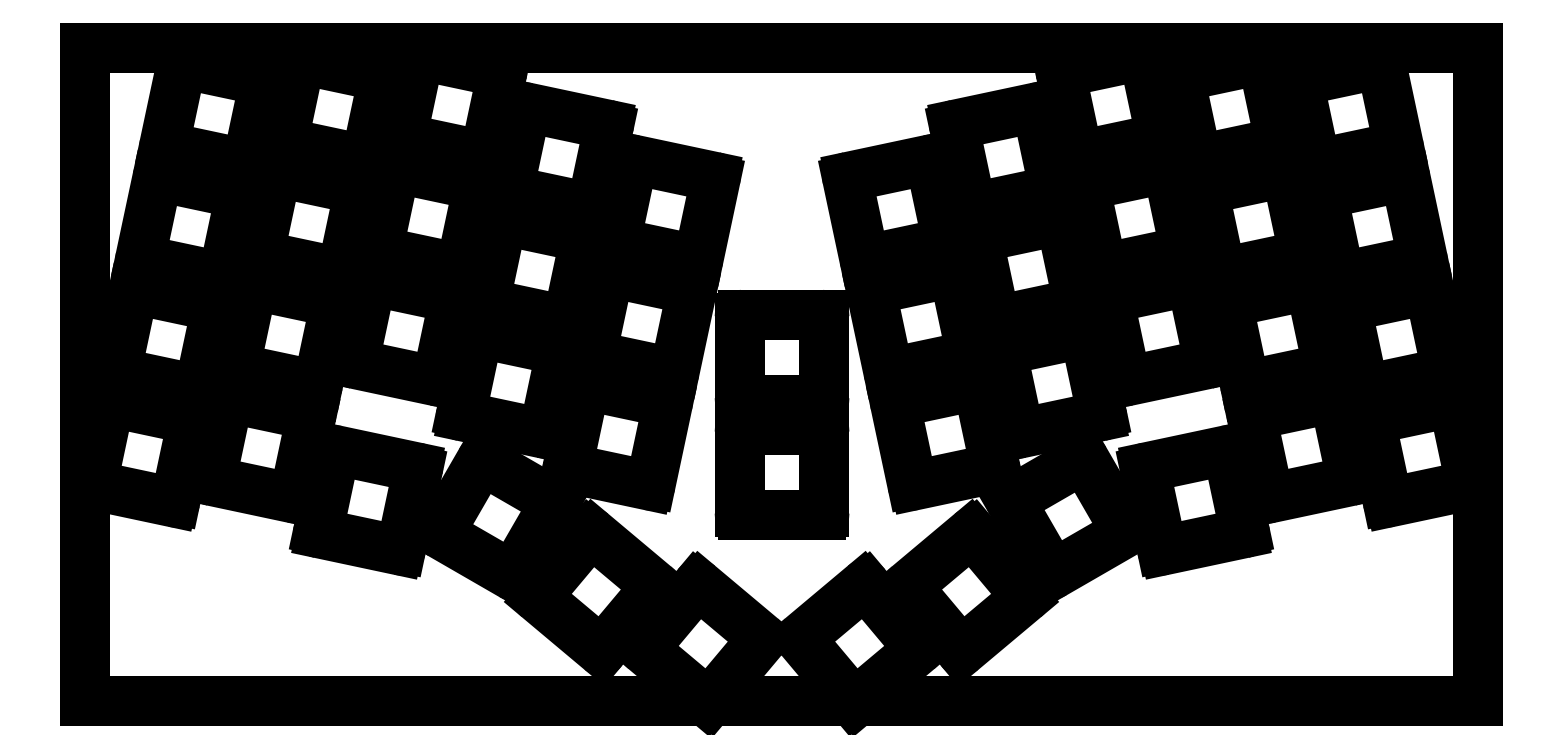
<metadata>
{"format":"dxf","ext":"dxf","renderer":"ezdxf+matplotlib","layout":"modelspace","background":"white","min_lineweight":24,"dpi":150}
</metadata>
<code>
0
SECTION
2
ENTITIES
0
LINE
8
0
10
124.6
20
-59.67
11
137.6
21
-59.67
0
LINE
8
0
10
124.6
20
-73.67
11
137.6
21
-73.67
0
LINE
8
0
10
124.1
20
-60.17
11
124.1
21
-73.17
0
LINE
8
0
10
138.1
20
-60.17
11
138.1
21
-73.17
0
ARC
8
0
10
124.6
20
-60.17
40
0.5
50
90
51
180
0
ARC
8
0
10
137.6
20
-60.17
40
0.5
50
0
51
90
0
ARC
8
0
10
124.6
20
-73.17
40
0.5
50
180
51
270
0
ARC
8
0
10
137.6
20
-73.17
40
0.5
50
270
51
0
0
LINE
8
0
10
124.6
20
-78.72
11
137.6
21
-78.72
0
LINE
8
0
10
124.6
20
-92.72
11
137.6
21
-92.72
0
LINE
8
0
10
124.1
20
-79.22
11
124.1
21
-92.22
0
LINE
8
0
10
138.1
20
-79.22
11
138.1
21
-92.22
0
ARC
8
0
10
124.6
20
-79.22
40
0.5
50
90
51
180
0
ARC
8
0
10
137.6
20
-79.22
40
0.5
50
0
51
90
0
ARC
8
0
10
124.6
20
-92.22
40
0.5
50
180
51
270
0
ARC
8
0
10
137.6
20
-92.22
40
0.5
50
270
51
0
0
LINE
8
0
10
71.66
20
-16.9
11
84.38
21
-19.6
0
LINE
8
0
10
68.75
20
-30.59
11
81.47
21
-33.29
0
LINE
8
0
10
71.07
20
-17.28
11
68.37
21
-30
0
LINE
8
0
10
84.76
20
-20.19
11
82.06
21
-32.91
0
ARC
8
0
10
71.56
20
-17.39
40
0.5
50
78
51
168
0
ARC
8
0
10
84.28
20
-20.09
40
0.5
50
348
51
78
0
ARC
8
0
10
68.86
20
-30.1
40
0.5
50
168
51
258
0
ARC
8
0
10
81.57
20
-32.8
40
0.5
50
258
51
348
0
LINE
8
0
10
52.04
20
-17.59
11
64.76
21
-20.3
0
LINE
8
0
10
49.13
20
-31.29
11
61.84
21
-33.99
0
LINE
8
0
10
51.45
20
-17.98
11
48.74
21
-30.7
0
LINE
8
0
10
65.14
20
-20.89
11
62.44
21
-33.61
0
ARC
8
0
10
51.94
20
-18.08
40
0.5
50
78
51
168
0
ARC
8
0
10
64.65
20
-20.79
40
0.5
50
348
51
78
0
ARC
8
0
10
49.23
20
-30.8
40
0.5
50
168
51
258
0
ARC
8
0
10
61.95
20
-33.5
40
0.5
50
258
51
348
0
LINE
8
0
10
89.31
20
-25.52
11
102
21
-28.22
0
LINE
8
0
10
86.4
20
-39.21
11
99.11
21
-41.91
0
LINE
8
0
10
88.71
20
-25.9
11
86.01
21
-38.62
0
LINE
8
0
10
102.4
20
-28.81
11
99.7
21
-41.53
0
ARC
8
0
10
89.2
20
-26
40
0.5
50
78
51
168
0
ARC
8
0
10
101.9
20
-28.71
40
0.5
50
348
51
78
0
ARC
8
0
10
86.5
20
-38.72
40
0.5
50
168
51
258
0
ARC
8
0
10
99.22
20
-41.42
40
0.5
50
258
51
348
0
LINE
8
0
10
32.42
20
-18.29
11
45.13
21
-20.99
0
LINE
8
0
10
29.5
20
-31.99
11
42.22
21
-34.69
0
LINE
8
0
10
31.82
20
-18.68
11
29.12
21
-31.39
0
LINE
8
0
10
45.52
20
-21.59
11
42.81
21
-34.3
0
ARC
8
0
10
32.31
20
-18.78
40
0.5
50
78
51
168
0
ARC
8
0
10
45.03
20
-21.48
40
0.5
50
348
51
78
0
ARC
8
0
10
29.61
20
-31.5
40
0.5
50
168
51
258
0
ARC
8
0
10
42.32
20
-34.2
40
0.5
50
258
51
348
0
LINE
8
0
10
107
20
-34.13
11
119.7
21
-36.84
0
LINE
8
0
10
104
20
-47.83
11
116.8
21
-50.53
0
LINE
8
0
10
106.4
20
-34.52
11
103.7
21
-47.24
0
LINE
8
0
10
120.1
20
-37.43
11
117.3
21
-50.15
0
ARC
8
0
10
106.8
20
-34.62
40
0.5
50
78
51
168
0
ARC
8
0
10
119.6
20
-37.33
40
0.5
50
348
51
78
0
ARC
8
0
10
104.1
20
-47.34
40
0.5
50
168
51
258
0
ARC
8
0
10
116.9
20
-50.04
40
0.5
50
258
51
348
0
LINE
8
0
10
67.7
20
-35.53
11
80.42
21
-38.23
0
LINE
8
0
10
64.79
20
-49.22
11
77.51
21
-51.93
0
LINE
8
0
10
67.11
20
-35.92
11
64.41
21
-48.63
0
LINE
8
0
10
80.8
20
-38.83
11
78.1
21
-51.54
0
ARC
8
0
10
67.6
20
-36.02
40
0.5
50
78
51
168
0
ARC
8
0
10
80.31
20
-38.72
40
0.5
50
348
51
78
0
ARC
8
0
10
64.9
20
-48.74
40
0.5
50
168
51
258
0
ARC
8
0
10
77.61
20
-51.44
40
0.5
50
258
51
348
0
LINE
8
0
10
48.08
20
-36.23
11
60.79
21
-38.93
0
LINE
8
0
10
45.17
20
-49.92
11
57.88
21
-52.63
0
LINE
8
0
10
47.49
20
-36.61
11
44.78
21
-49.33
0
LINE
8
0
10
61.18
20
-39.52
11
58.48
21
-52.24
0
ARC
8
0
10
47.97
20
-36.72
40
0.5
50
78
51
168
0
ARC
8
0
10
60.69
20
-39.42
40
0.5
50
348
51
78
0
ARC
8
0
10
45.27
20
-49.43
40
0.5
50
168
51
258
0
ARC
8
0
10
57.99
20
-52.14
40
0.5
50
258
51
348
0
LINE
8
0
10
85.35
20
-44.15
11
98.06
21
-46.85
0
LINE
8
0
10
82.44
20
-57.84
11
95.15
21
-60.55
0
LINE
8
0
10
84.75
20
-44.53
11
82.05
21
-57.25
0
LINE
8
0
10
98.45
20
-47.45
11
95.74
21
-60.16
0
ARC
8
0
10
85.24
20
-44.64
40
0.5
50
78
51
168
0
ARC
8
0
10
97.96
20
-47.34
40
0.5
50
348
51
78
0
ARC
8
0
10
82.54
20
-57.35
40
0.5
50
168
51
258
0
ARC
8
0
10
95.26
20
-60.06
40
0.5
50
258
51
348
0
LINE
8
0
10
28.45
20
-36.93
11
41.17
21
-39.63
0
LINE
8
0
10
25.54
20
-50.62
11
38.26
21
-53.32
0
LINE
8
0
10
27.86
20
-37.31
11
25.16
21
-50.03
0
LINE
8
0
10
41.56
20
-40.22
11
38.85
21
-52.94
0
ARC
8
0
10
28.35
20
-37.41
40
0.5
50
78
51
168
0
ARC
8
0
10
41.07
20
-40.12
40
0.5
50
348
51
78
0
ARC
8
0
10
25.65
20
-50.13
40
0.5
50
168
51
258
0
ARC
8
0
10
38.36
20
-52.83
40
0.5
50
258
51
348
0
LINE
8
0
10
103
20
-52.77
11
115.7
21
-55.47
0
LINE
8
0
10
100.1
20
-66.46
11
112.8
21
-69.17
0
LINE
8
0
10
102.4
20
-53.15
11
99.69
21
-65.87
0
LINE
8
0
10
116.1
20
-56.06
11
113.4
21
-68.78
0
ARC
8
0
10
102.9
20
-53.26
40
0.5
50
78
51
168
0
ARC
8
0
10
115.6
20
-55.96
40
0.5
50
348
51
78
0
ARC
8
0
10
100.2
20
-65.97
40
0.5
50
168
51
258
0
ARC
8
0
10
112.9
20
-68.68
40
0.5
50
258
51
348
0
LINE
8
0
10
63.74
20
-54.16
11
76.46
21
-56.87
0
LINE
8
0
10
60.83
20
-67.86
11
73.55
21
-70.56
0
LINE
8
0
10
63.15
20
-54.55
11
60.45
21
-67.27
0
LINE
8
0
10
76.84
20
-57.46
11
74.14
21
-70.18
0
ARC
8
0
10
63.64
20
-54.65
40
0.5
50
78
51
168
0
ARC
8
0
10
76.35
20
-57.36
40
0.5
50
348
51
78
0
ARC
8
0
10
60.93
20
-67.37
40
0.5
50
168
51
258
0
ARC
8
0
10
73.65
20
-70.07
40
0.5
50
258
51
348
0
LINE
8
0
10
44.12
20
-54.86
11
56.83
21
-57.56
0
LINE
8
0
10
41.21
20
-68.56
11
53.92
21
-71.26
0
LINE
8
0
10
43.52
20
-55.25
11
40.82
21
-67.96
0
LINE
8
0
10
57.22
20
-58.16
11
54.52
21
-70.87
0
ARC
8
0
10
44.01
20
-55.35
40
0.5
50
78
51
168
0
ARC
8
0
10
56.73
20
-58.05
40
0.5
50
348
51
78
0
ARC
8
0
10
41.31
20
-68.07
40
0.5
50
168
51
258
0
ARC
8
0
10
54.03
20
-70.77
40
0.5
50
258
51
348
0
LINE
8
0
10
81.39
20
-62.78
11
94.1
21
-65.49
0
LINE
8
0
10
78.47
20
-76.48
11
91.19
21
-79.18
0
LINE
8
0
10
80.79
20
-63.17
11
78.09
21
-75.88
0
LINE
8
0
10
94.49
20
-66.08
11
91.78
21
-78.8
0
ARC
8
0
10
81.28
20
-63.27
40
0.5
50
78
51
168
0
ARC
8
0
10
94
20
-65.98
40
0.5
50
348
51
78
0
ARC
8
0
10
78.58
20
-75.99
40
0.5
50
168
51
258
0
ARC
8
0
10
91.29
20
-78.69
40
0.5
50
258
51
348
0
LINE
8
0
10
24.49
20
-55.56
11
37.21
21
-58.26
0
LINE
8
0
10
21.58
20
-69.25
11
34.3
21
-71.96
0
LINE
8
0
10
23.9
20
-55.94
11
21.2
21
-68.66
0
LINE
8
0
10
37.59
20
-58.86
11
34.89
21
-71.57
0
ARC
8
0
10
24.39
20
-56.05
40
0.5
50
78
51
168
0
ARC
8
0
10
37.11
20
-58.75
40
0.5
50
348
51
78
0
ARC
8
0
10
21.69
20
-68.76
40
0.5
50
168
51
258
0
ARC
8
0
10
34.4
20
-71.47
40
0.5
50
258
51
348
0
LINE
8
0
10
99.03
20
-71.4
11
111.7
21
-74.11
0
LINE
8
0
10
96.12
20
-85.1
11
108.8
21
-87.8
0
LINE
8
0
10
98.44
20
-71.79
11
95.73
21
-84.5
0
LINE
8
0
10
112.1
20
-74.7
11
109.4
21
-87.41
0
ARC
8
0
10
98.92
20
-71.89
40
0.5
50
78
51
168
0
ARC
8
0
10
111.6
20
-74.59
40
0.5
50
348
51
78
0
ARC
8
0
10
96.22
20
-84.61
40
0.5
50
168
51
258
0
ARC
8
0
10
108.9
20
-87.31
40
0.5
50
258
51
348
0
LINE
8
0
10
40.16
20
-73.5
11
52.87
21
-76.2
0
LINE
8
0
10
37.25
20
-87.19
11
49.96
21
-89.89
0
LINE
8
0
10
39.56
20
-73.88
11
36.86
21
-86.6
0
LINE
8
0
10
53.26
20
-76.79
11
50.56
21
-89.51
0
ARC
8
0
10
40.05
20
-73.98
40
0.5
50
78
51
168
0
ARC
8
0
10
52.77
20
-76.69
40
0.5
50
348
51
78
0
ARC
8
0
10
37.35
20
-86.7
40
0.5
50
168
51
258
0
ARC
8
0
10
50.07
20
-89.4
40
0.5
50
258
51
348
0
LINE
8
0
10
20.53
20
-74.19
11
33.25
21
-76.9
0
LINE
8
0
10
17.62
20
-87.89
11
30.34
21
-90.59
0
LINE
8
0
10
19.94
20
-74.58
11
17.24
21
-87.29
0
LINE
8
0
10
33.63
20
-77.49
11
30.93
21
-90.21
0
ARC
8
0
10
20.43
20
-74.68
40
0.5
50
78
51
168
0
ARC
8
0
10
33.15
20
-77.39
40
0.5
50
348
51
78
0
ARC
8
0
10
17.73
20
-87.4
40
0.5
50
168
51
258
0
ARC
8
0
10
30.44
20
-90.1
40
0.5
50
258
51
348
0
LINE
8
0
10
57.8
20
-82.11
11
70.52
21
-84.82
0
LINE
8
0
10
54.89
20
-95.81
11
67.61
21
-98.51
0
LINE
8
0
10
57.21
20
-82.5
11
54.5
21
-95.22
0
LINE
8
0
10
70.9
20
-85.41
11
68.2
21
-98.13
0
ARC
8
0
10
57.7
20
-82.6
40
0.5
50
78
51
168
0
ARC
8
0
10
70.41
20
-85.31
40
0.5
50
348
51
78
0
ARC
8
0
10
54.99
20
-95.32
40
0.5
50
168
51
258
0
ARC
8
0
10
67.71
20
-98.02
40
0.5
50
258
51
348
0
LINE
8
0
10
81.87
20
-83.89
11
93.13
21
-90.39
0
LINE
8
0
10
74.87
20
-96.02
11
86.13
21
-102.5
0
LINE
8
0
10
81.19
20
-84.08
11
74.69
21
-95.34
0
LINE
8
0
10
93.31
20
-91.08
11
86.81
21
-102.3
0
ARC
8
0
10
81.62
20
-84.33
40
0.5
50
60
51
150
0
ARC
8
0
10
92.88
20
-90.83
40
0.5
50
330
51
60
0
ARC
8
0
10
75.12
20
-95.59
40
0.5
50
150
51
240
0
ARC
8
0
10
86.38
20
-102.1
40
0.5
50
240
51
330
0
LINE
8
0
10
117.6
20
-104.5
11
127.5
21
-112.8
0
LINE
8
0
10
108.6
20
-115.2
11
118.5
21
-123.5
0
LINE
8
0
10
116.9
20
-104.5
11
108.5
21
-114.5
0
LINE
8
0
10
127.6
20
-113.5
11
119.2
21
-123.5
0
ARC
8
0
10
117.3
20
-104.8
40
0.5
50
50
51
140
0
ARC
8
0
10
127.2
20
-113.2
40
0.5
50
320
51
50
0
ARC
8
0
10
108.9
20
-114.8
40
0.5
50
140
51
230
0
ARC
8
0
10
118.9
20
-123.2
40
0.5
50
230
51
320
0
LINE
8
0
10
99.92
20
-95.86
11
109.9
21
-104.2
0
LINE
8
0
10
90.92
20
-106.6
11
100.9
21
-114.9
0
LINE
8
0
10
99.21
20
-95.92
11
90.86
21
-105.9
0
LINE
8
0
10
109.9
20
-104.9
11
101.6
21
-114.9
0
ARC
8
0
10
99.6
20
-96.24
40
0.5
50
50
51
140
0
ARC
8
0
10
109.6
20
-104.6
40
0.5
50
320
51
50
0
ARC
8
0
10
91.24
20
-106.2
40
0.5
50
140
51
230
0
ARC
8
0
10
101.2
20
-114.6
40
0.5
50
230
51
320
0
LINE
8
0
10
134.4
20
-112.8
11
144.4
21
-104.5
0
LINE
8
0
10
143.4
20
-123.5
11
153.4
21
-115.2
0
LINE
8
0
10
134.3
20
-113.5
11
142.7
21
-123.5
0
LINE
8
0
10
145.1
20
-104.5
11
153.4
21
-114.5
0
ARC
8
0
10
134.7
20
-113.2
40
0.5
50
130
51
220
0
ARC
8
0
10
144.7
20
-104.8
40
0.5
50
40
51
130
0
ARC
8
0
10
143.1
20
-123.2
40
0.5
50
220
51
310
0
ARC
8
0
10
153
20
-114.8
40
0.5
50
310
51
40
0
LINE
8
0
10
152.1
20
-104.2
11
162
21
-95.86
0
LINE
8
0
10
161.1
20
-114.9
11
171
21
-106.6
0
LINE
8
0
10
152
20
-104.9
11
160.4
21
-114.9
0
LINE
8
0
10
162.7
20
-95.92
11
171.1
21
-105.9
0
ARC
8
0
10
152.4
20
-104.6
40
0.5
50
130
51
220
0
ARC
8
0
10
162.3
20
-96.24
40
0.5
50
40
51
130
0
ARC
8
0
10
160.7
20
-114.6
40
0.5
50
220
51
310
0
ARC
8
0
10
170.7
20
-106.2
40
0.5
50
310
51
40
0
LINE
8
0
10
169.2
20
-90.16
11
180.5
21
-83.66
0
LINE
8
0
10
176.2
20
-102.3
11
187.5
21
-95.78
0
LINE
8
0
10
169
20
-90.84
11
175.5
21
-102.1
0
LINE
8
0
10
181.2
20
-83.84
11
187.7
21
-95.1
0
ARC
8
0
10
169.5
20
-90.59
40
0.5
50
120
51
210
0
ARC
8
0
10
180.7
20
-84.09
40
0.5
50
30
51
120
0
ARC
8
0
10
176
20
-101.8
40
0.5
50
210
51
300
0
ARC
8
0
10
187.2
20
-95.35
40
0.5
50
300
51
30
0
LINE
8
0
10
177.6
20
-19.6
11
190.3
21
-16.9
0
LINE
8
0
10
180.5
20
-33.29
11
193.2
21
-30.59
0
LINE
8
0
10
177.2
20
-20.19
11
179.9
21
-32.91
0
LINE
8
0
10
190.9
20
-17.28
11
193.6
21
-30
0
ARC
8
0
10
177.7
20
-20.09
40
0.5
50
102
51
192
0
ARC
8
0
10
190.4
20
-17.39
40
0.5
50
12
51
102
0
ARC
8
0
10
180.4
20
-32.8
40
0.5
50
192
51
282
0
ARC
8
0
10
193.1
20
-30.1
40
0.5
50
282
51
12
0
LINE
8
0
10
159.9
20
-28.22
11
172.6
21
-25.52
0
LINE
8
0
10
162.8
20
-41.91
11
175.5
21
-39.21
0
LINE
8
0
10
159.5
20
-28.81
11
162.2
21
-41.53
0
LINE
8
0
10
173.2
20
-25.9
11
175.9
21
-38.62
0
ARC
8
0
10
160
20
-28.71
40
0.5
50
102
51
192
0
ARC
8
0
10
172.7
20
-26
40
0.5
50
12
51
102
0
ARC
8
0
10
162.7
20
-41.42
40
0.5
50
192
51
282
0
ARC
8
0
10
175.4
20
-38.72
40
0.5
50
282
51
12
0
LINE
8
0
10
197.2
20
-20.3
11
209.9
21
-17.59
0
LINE
8
0
10
200.1
20
-33.99
11
212.8
21
-31.29
0
LINE
8
0
10
196.8
20
-20.89
11
199.5
21
-33.61
0
LINE
8
0
10
210.5
20
-17.98
11
213.2
21
-30.7
0
ARC
8
0
10
197.3
20
-20.79
40
0.5
50
102
51
192
0
ARC
8
0
10
210
20
-18.08
40
0.5
50
12
51
102
0
ARC
8
0
10
200
20
-33.5
40
0.5
50
192
51
282
0
ARC
8
0
10
212.7
20
-30.8
40
0.5
50
282
51
12
0
LINE
8
0
10
142.3
20
-36.84
11
155
21
-34.13
0
LINE
8
0
10
145.2
20
-50.53
11
157.9
21
-47.83
0
LINE
8
0
10
141.9
20
-37.43
11
144.6
21
-50.15
0
LINE
8
0
10
155.6
20
-34.52
11
158.3
21
-47.24
0
ARC
8
0
10
142.4
20
-37.33
40
0.5
50
102
51
192
0
ARC
8
0
10
155.1
20
-34.62
40
0.5
50
12
51
102
0
ARC
8
0
10
145.1
20
-50.04
40
0.5
50
192
51
282
0
ARC
8
0
10
157.8
20
-47.34
40
0.5
50
282
51
12
0
LINE
8
0
10
216.8
20
-20.99
11
229.5
21
-18.29
0
LINE
8
0
10
219.7
20
-34.69
11
232.4
21
-31.99
0
LINE
8
0
10
216.4
20
-21.59
11
219.1
21
-34.3
0
LINE
8
0
10
230.1
20
-18.68
11
232.8
21
-31.39
0
ARC
8
0
10
216.9
20
-21.48
40
0.5
50
102
51
192
0
ARC
8
0
10
229.6
20
-18.78
40
0.5
50
12
51
102
0
ARC
8
0
10
219.6
20
-34.2
40
0.5
50
192
51
282
0
ARC
8
0
10
232.3
20
-31.5
40
0.5
50
282
51
12
0
LINE
8
0
10
181.5
20
-38.23
11
194.2
21
-35.53
0
LINE
8
0
10
184.4
20
-51.93
11
197.1
21
-49.22
0
LINE
8
0
10
181.1
20
-38.83
11
183.8
21
-51.54
0
LINE
8
0
10
194.8
20
-35.92
11
197.5
21
-48.63
0
ARC
8
0
10
181.6
20
-38.72
40
0.5
50
102
51
192
0
ARC
8
0
10
194.3
20
-36.02
40
0.5
50
12
51
102
0
ARC
8
0
10
184.3
20
-51.44
40
0.5
50
192
51
282
0
ARC
8
0
10
197
20
-48.74
40
0.5
50
282
51
12
0
LINE
8
0
10
163.9
20
-46.85
11
176.6
21
-44.15
0
LINE
8
0
10
166.8
20
-60.55
11
179.5
21
-57.84
0
LINE
8
0
10
163.5
20
-47.45
11
166.2
21
-60.16
0
LINE
8
0
10
177.2
20
-44.53
11
179.9
21
-57.25
0
ARC
8
0
10
164
20
-47.34
40
0.5
50
102
51
192
0
ARC
8
0
10
176.7
20
-44.64
40
0.5
50
12
51
102
0
ARC
8
0
10
166.7
20
-60.06
40
0.5
50
192
51
282
0
ARC
8
0
10
179.4
20
-57.35
40
0.5
50
282
51
12
0
LINE
8
0
10
201.1
20
-38.93
11
213.9
21
-36.23
0
LINE
8
0
10
204.1
20
-52.63
11
216.8
21
-49.92
0
LINE
8
0
10
200.8
20
-39.52
11
203.5
21
-52.24
0
LINE
8
0
10
214.5
20
-36.61
11
217.2
21
-49.33
0
ARC
8
0
10
201.2
20
-39.42
40
0.5
50
102
51
192
0
ARC
8
0
10
214
20
-36.72
40
0.5
50
12
51
102
0
ARC
8
0
10
203.9
20
-52.14
40
0.5
50
192
51
282
0
ARC
8
0
10
216.7
20
-49.43
40
0.5
50
282
51
12
0
LINE
8
0
10
146.2
20
-55.47
11
158.9
21
-52.77
0
LINE
8
0
10
149.1
20
-69.17
11
161.9
21
-66.46
0
LINE
8
0
10
145.8
20
-56.06
11
148.5
21
-68.78
0
LINE
8
0
10
159.5
20
-53.15
11
162.2
21
-65.87
0
ARC
8
0
10
146.3
20
-55.96
40
0.5
50
102
51
192
0
ARC
8
0
10
159.1
20
-53.26
40
0.5
50
12
51
102
0
ARC
8
0
10
149
20
-68.68
40
0.5
50
192
51
282
0
ARC
8
0
10
161.8
20
-65.97
40
0.5
50
282
51
12
0
LINE
8
0
10
220.8
20
-39.63
11
233.5
21
-36.93
0
LINE
8
0
10
223.7
20
-53.32
11
236.4
21
-50.62
0
LINE
8
0
10
220.4
20
-40.22
11
223.1
21
-52.94
0
LINE
8
0
10
234.1
20
-37.31
11
236.8
21
-50.03
0
ARC
8
0
10
220.9
20
-40.12
40
0.5
50
102
51
192
0
ARC
8
0
10
233.6
20
-37.41
40
0.5
50
12
51
102
0
ARC
8
0
10
223.6
20
-52.83
40
0.5
50
192
51
282
0
ARC
8
0
10
236.3
20
-50.13
40
0.5
50
282
51
12
0
LINE
8
0
10
185.5
20
-56.87
11
198.2
21
-54.16
0
LINE
8
0
10
188.4
20
-70.56
11
201.1
21
-67.86
0
LINE
8
0
10
185.1
20
-57.46
11
187.8
21
-70.18
0
LINE
8
0
10
198.8
20
-54.55
11
201.5
21
-67.27
0
ARC
8
0
10
185.6
20
-57.36
40
0.5
50
102
51
192
0
ARC
8
0
10
198.3
20
-54.65
40
0.5
50
12
51
102
0
ARC
8
0
10
188.3
20
-70.07
40
0.5
50
192
51
282
0
ARC
8
0
10
201
20
-67.37
40
0.5
50
282
51
12
0
LINE
8
0
10
167.8
20
-65.49
11
180.6
21
-62.78
0
LINE
8
0
10
170.7
20
-79.18
11
183.5
21
-76.48
0
LINE
8
0
10
167.5
20
-66.08
11
170.2
21
-78.8
0
LINE
8
0
10
181.1
20
-63.17
11
183.8
21
-75.88
0
ARC
8
0
10
167.9
20
-65.98
40
0.5
50
102
51
192
0
ARC
8
0
10
180.7
20
-63.27
40
0.5
50
12
51
102
0
ARC
8
0
10
170.6
20
-78.69
40
0.5
50
192
51
282
0
ARC
8
0
10
183.4
20
-75.99
40
0.5
50
282
51
12
0
LINE
8
0
10
205.1
20
-57.56
11
217.8
21
-54.86
0
LINE
8
0
10
208
20
-71.26
11
220.7
21
-68.56
0
LINE
8
0
10
204.7
20
-58.16
11
207.4
21
-70.87
0
LINE
8
0
10
218.4
20
-55.25
11
221.1
21
-67.96
0
ARC
8
0
10
205.2
20
-58.05
40
0.5
50
102
51
192
0
ARC
8
0
10
217.9
20
-55.35
40
0.5
50
12
51
102
0
ARC
8
0
10
207.9
20
-70.77
40
0.5
50
192
51
282
0
ARC
8
0
10
220.6
20
-68.07
40
0.5
50
282
51
12
0
LINE
8
0
10
150.2
20
-74.11
11
162.9
21
-71.4
0
LINE
8
0
10
153.1
20
-87.8
11
165.8
21
-85.1
0
LINE
8
0
10
149.8
20
-74.7
11
152.5
21
-87.41
0
LINE
8
0
10
163.5
20
-71.79
11
166.2
21
-84.5
0
ARC
8
0
10
150.3
20
-74.59
40
0.5
50
102
51
192
0
ARC
8
0
10
163
20
-71.89
40
0.5
50
12
51
102
0
ARC
8
0
10
153
20
-87.31
40
0.5
50
192
51
282
0
ARC
8
0
10
165.7
20
-84.61
40
0.5
50
282
51
12
0
LINE
8
0
10
224.7
20
-58.26
11
237.4
21
-55.56
0
LINE
8
0
10
227.6
20
-71.96
11
240.4
21
-69.25
0
LINE
8
0
10
224.3
20
-58.86
11
227
21
-71.57
0
LINE
8
0
10
238
20
-55.94
11
240.7
21
-68.66
0
ARC
8
0
10
224.8
20
-58.75
40
0.5
50
102
51
192
0
ARC
8
0
10
237.5
20
-56.05
40
0.5
50
12
51
102
0
ARC
8
0
10
227.5
20
-71.47
40
0.5
50
192
51
282
0
ARC
8
0
10
240.3
20
-68.76
40
0.5
50
282
51
12
0
LINE
8
0
10
209.1
20
-76.2
11
221.8
21
-73.5
0
LINE
8
0
10
212
20
-89.89
11
224.7
21
-87.19
0
LINE
8
0
10
208.7
20
-76.79
11
211.4
21
-89.51
0
LINE
8
0
10
222.4
20
-73.88
11
225.1
21
-86.6
0
ARC
8
0
10
209.2
20
-76.69
40
0.5
50
102
51
192
0
ARC
8
0
10
221.9
20
-73.98
40
0.5
50
12
51
102
0
ARC
8
0
10
211.9
20
-89.4
40
0.5
50
192
51
282
0
ARC
8
0
10
224.6
20
-86.7
40
0.5
50
282
51
12
0
LINE
8
0
10
191.4
20
-84.82
11
204.1
21
-82.11
0
LINE
8
0
10
194.3
20
-98.51
11
207
21
-95.81
0
LINE
8
0
10
191
20
-85.41
11
193.7
21
-98.13
0
LINE
8
0
10
204.7
20
-82.5
11
207.4
21
-95.22
0
ARC
8
0
10
191.5
20
-85.31
40
0.5
50
102
51
192
0
ARC
8
0
10
204.2
20
-82.6
40
0.5
50
12
51
102
0
ARC
8
0
10
194.2
20
-98.02
40
0.5
50
192
51
282
0
ARC
8
0
10
206.9
20
-95.32
40
0.5
50
282
51
12
0
LINE
8
0
10
228.7
20
-76.9
11
241.4
21
-74.19
0
LINE
8
0
10
231.6
20
-90.59
11
244.3
21
-87.89
0
LINE
8
0
10
228.3
20
-77.49
11
231
21
-90.21
0
LINE
8
0
10
242
20
-74.58
11
244.7
21
-87.29
0
ARC
8
0
10
228.8
20
-77.39
40
0.5
50
102
51
192
0
ARC
8
0
10
241.5
20
-74.68
40
0.5
50
12
51
102
0
ARC
8
0
10
231.5
20
-90.1
40
0.5
50
192
51
282
0
ARC
8
0
10
244.2
20
-87.4
40
0.5
50
282
51
12
0
LINE
8
0
10
15.91
20
-123.5
11
246
21
-123.5
0
LINE
8
0
10
15.91
20
-15.57
11
246
21
-15.57
0
LINE
8
0
10
15.91
20
-123.5
11
15.91
21
-15.57
0
LINE
8
0
10
246
20
-123.5
11
246
21
-15.57
0
ENDSEC
0
EOF

</code>
